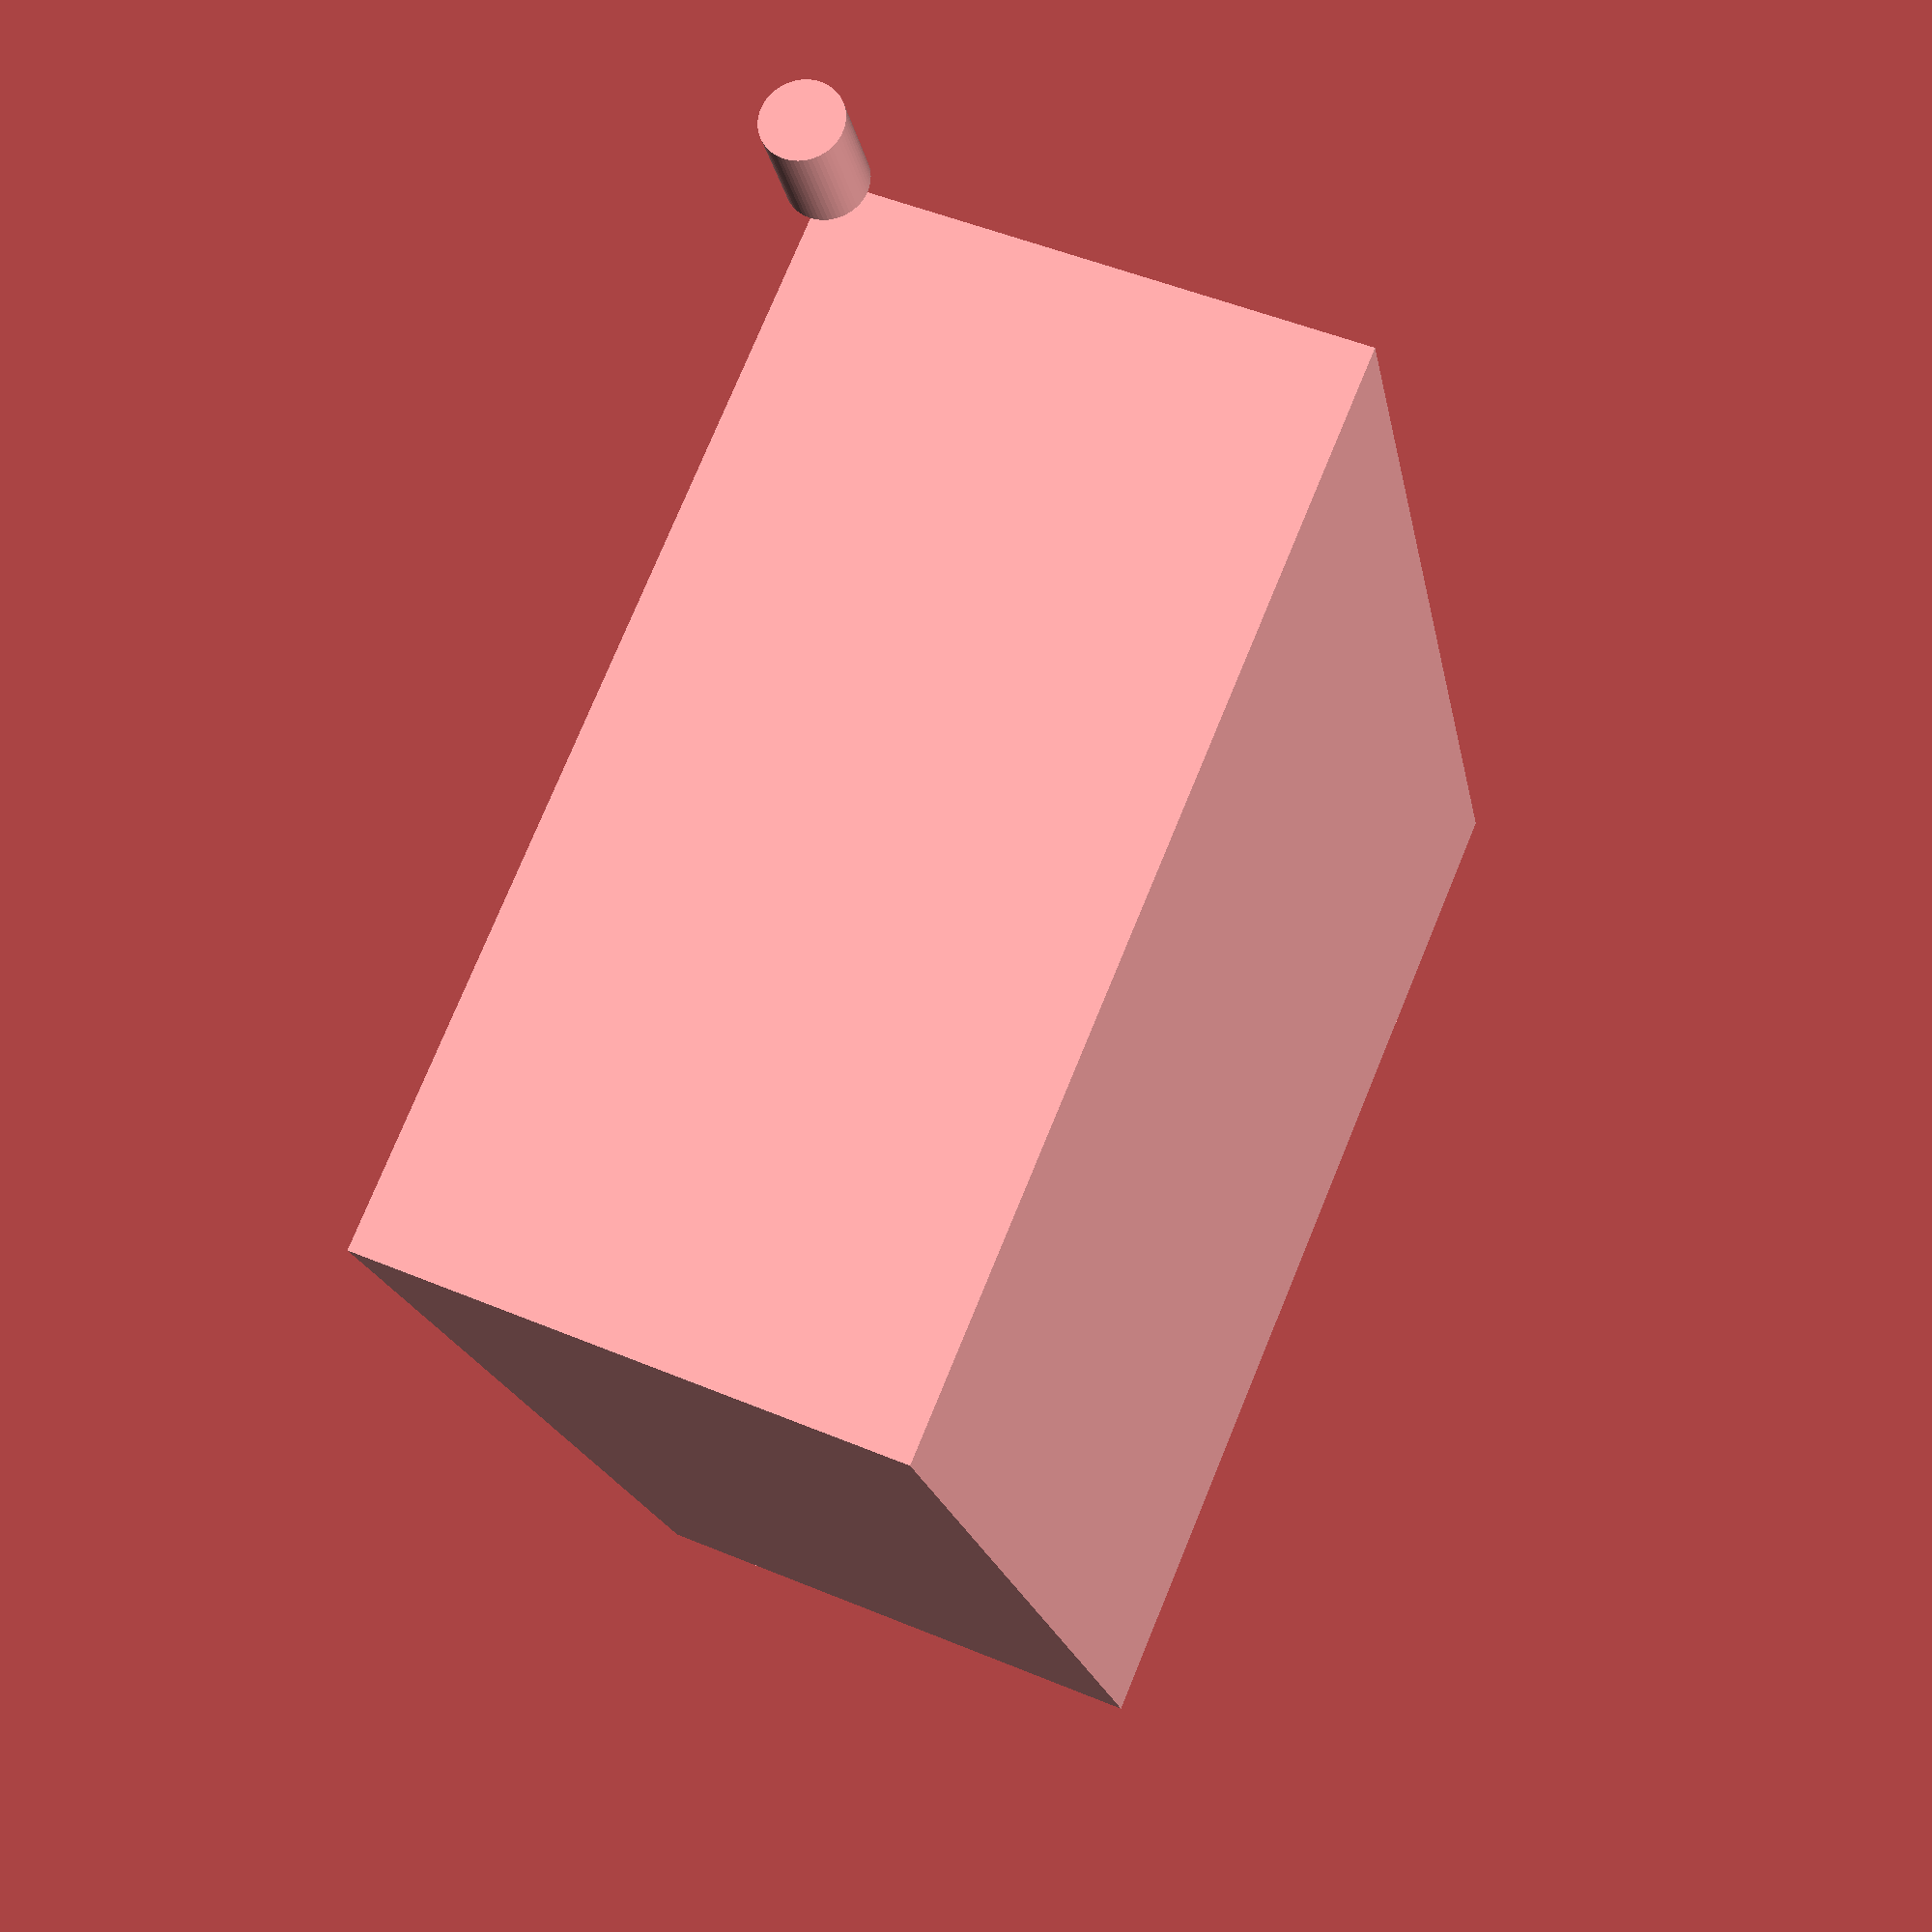
<openscad>
x_case = 40;
y_case = 20;
z_case = 47.38;
$fn=60;

module case() {
       cube([x_case,y_case,z_case]);
}



rotor_h = 47.38-43;
module rotor() {
       translate([0,0,z_case]) cylinder(d=3,h=rotor_h);
}

module 35kg_servo() {
  case();
  rotor();
}


35kg_servo();
</openscad>
<views>
elev=17.9 azim=112.7 roll=9.7 proj=p view=wireframe
</views>
